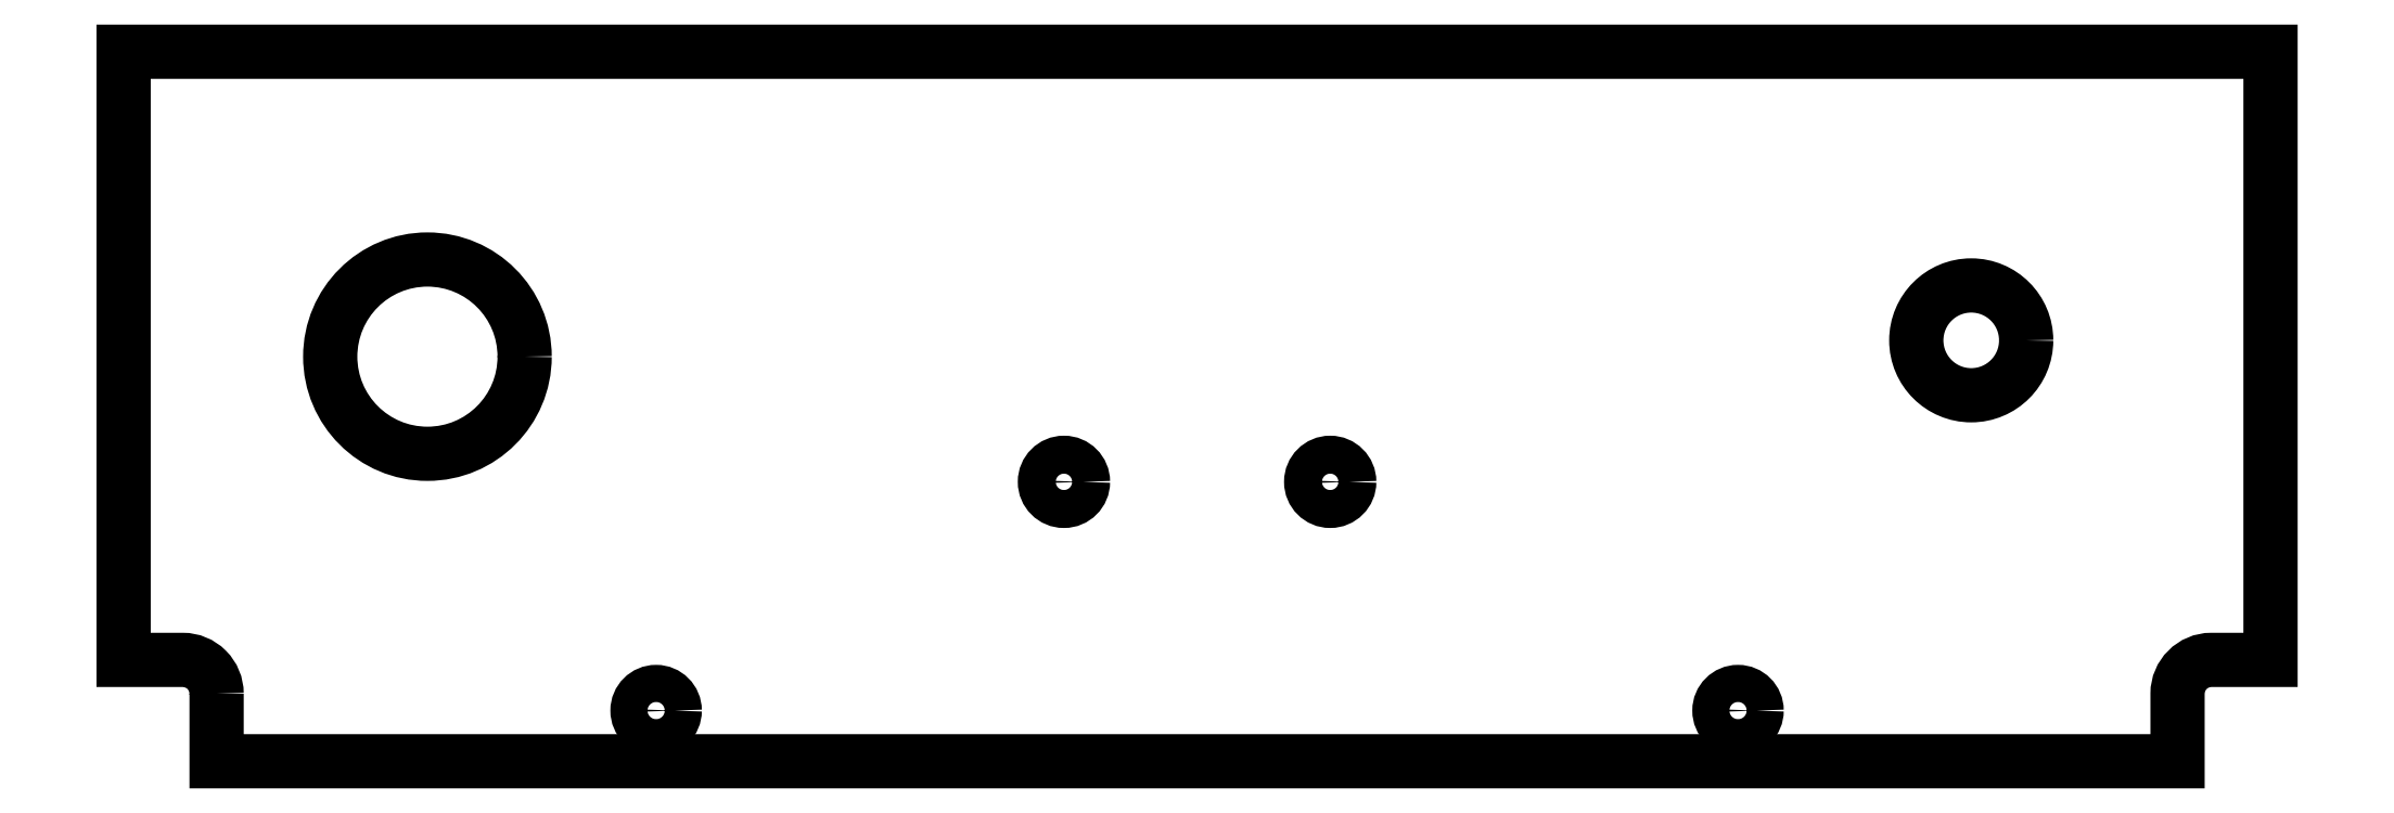
<metadata>
{"format":"dxf","ext":"dxf","renderer":"ezdxf+matplotlib","layout":"modelspace","background":"white","min_lineweight":24,"dpi":150}
</metadata>
<code>
0
SECTION
2
ENTITIES
0
LWPOLYLINE
8
0
90
10
70
1
43
0
10
-0.116
20
0.024
10
-0.116
20
0.016
10
0.116
20
0.016
10
0.116
20
0.024
42
-0.4142
10
0.12
20
0.028
10
0.127
20
0.028
10
0.127
20
0.1
10
-0.127
20
0.1
10
-0.127
20
0.028
10
-0.12
20
0.028
42
-0.4142
0
CIRCLE
8
0
10
-0.01575
20
0.04908
30
0
40
0.00225
210
0
220
0
230
1
0
CIRCLE
8
0
10
0.01575
20
0.04908
30
0
40
0.00225
210
0
220
0
230
1
0
CIRCLE
8
0
10
-0.09106
20
0.0639
30
0
40
0.0115
210
0
220
0
230
1
0
CIRCLE
8
0
10
0.09159
20
0.06583
30
0
40
0.0065
210
0
220
0
230
1
0
CIRCLE
8
0
10
0.064
20
0.022
30
0
40
0.0022
210
0
220
0
230
1
0
CIRCLE
8
0
10
-0.064
20
0.022
30
0
40
0.0022
210
0
220
0
230
1
0
ENDSEC
0
EOF

</code>
